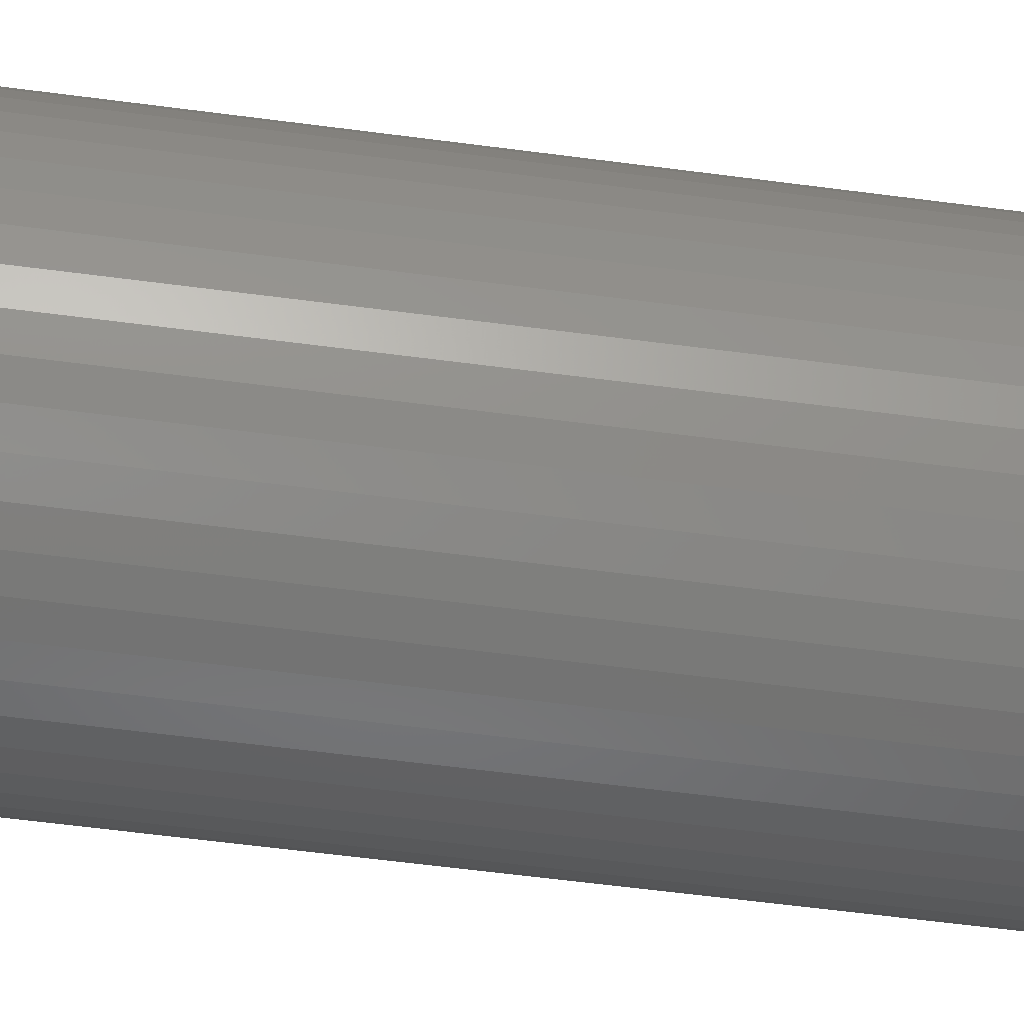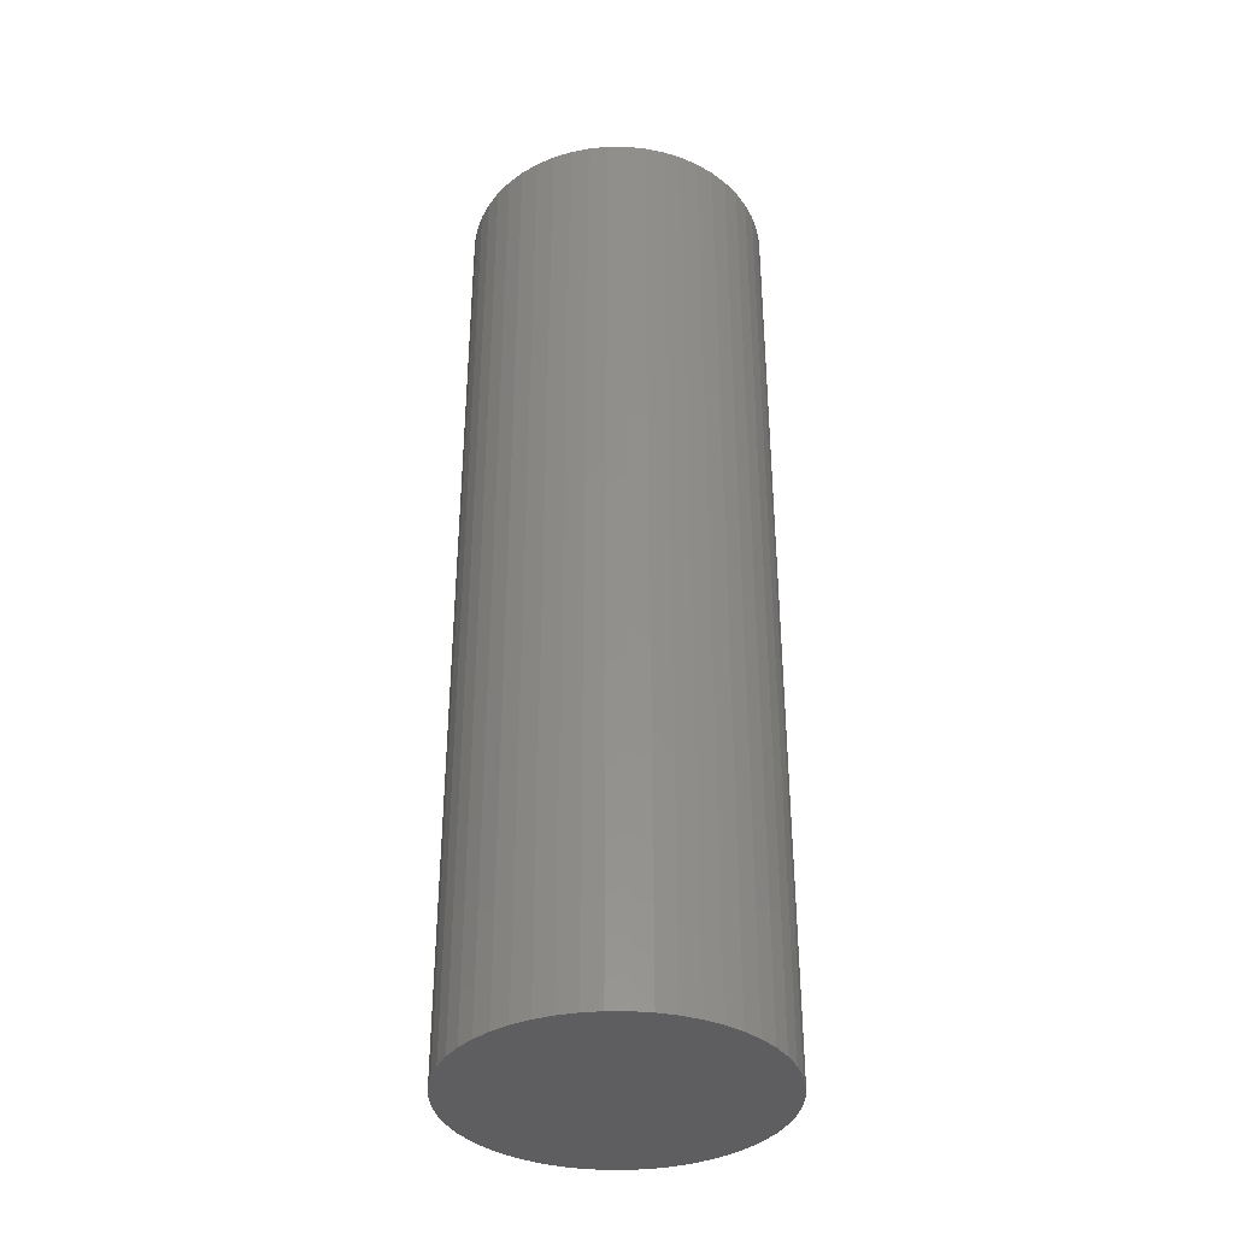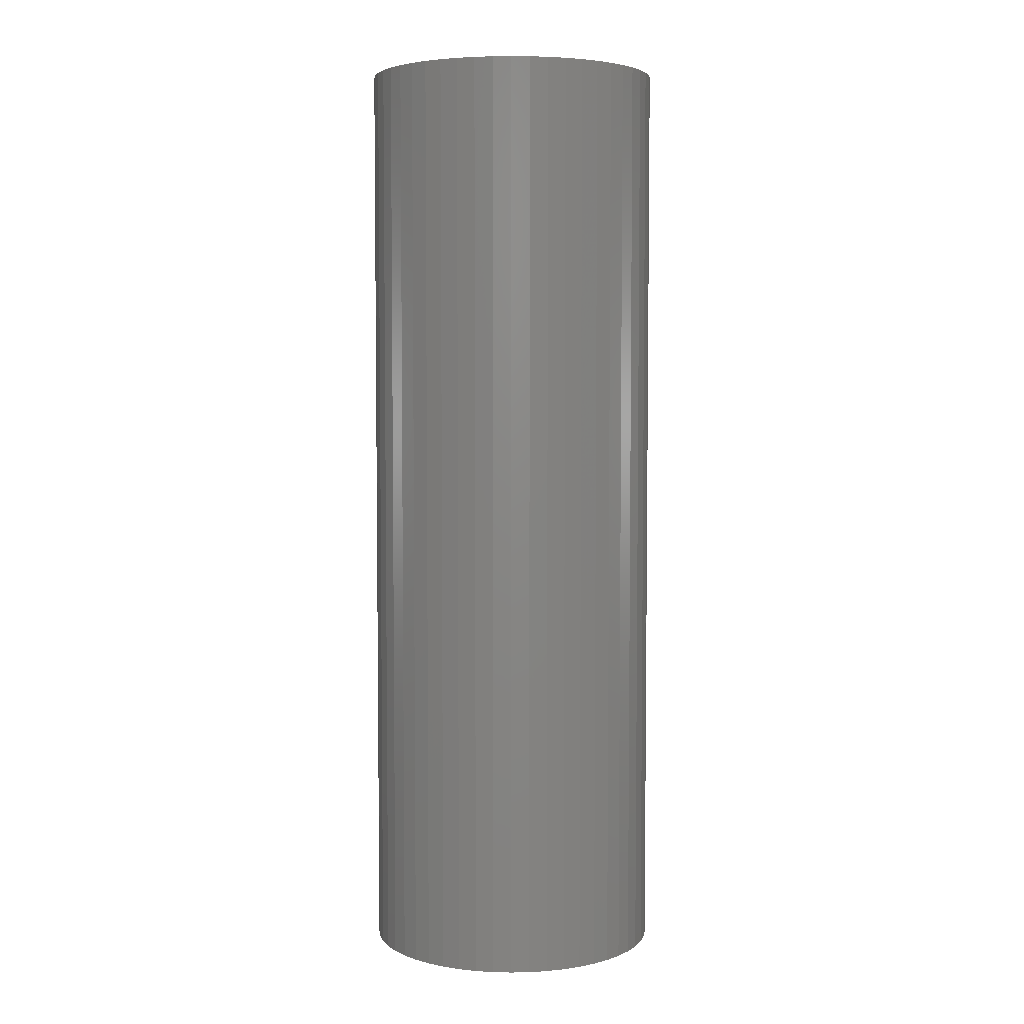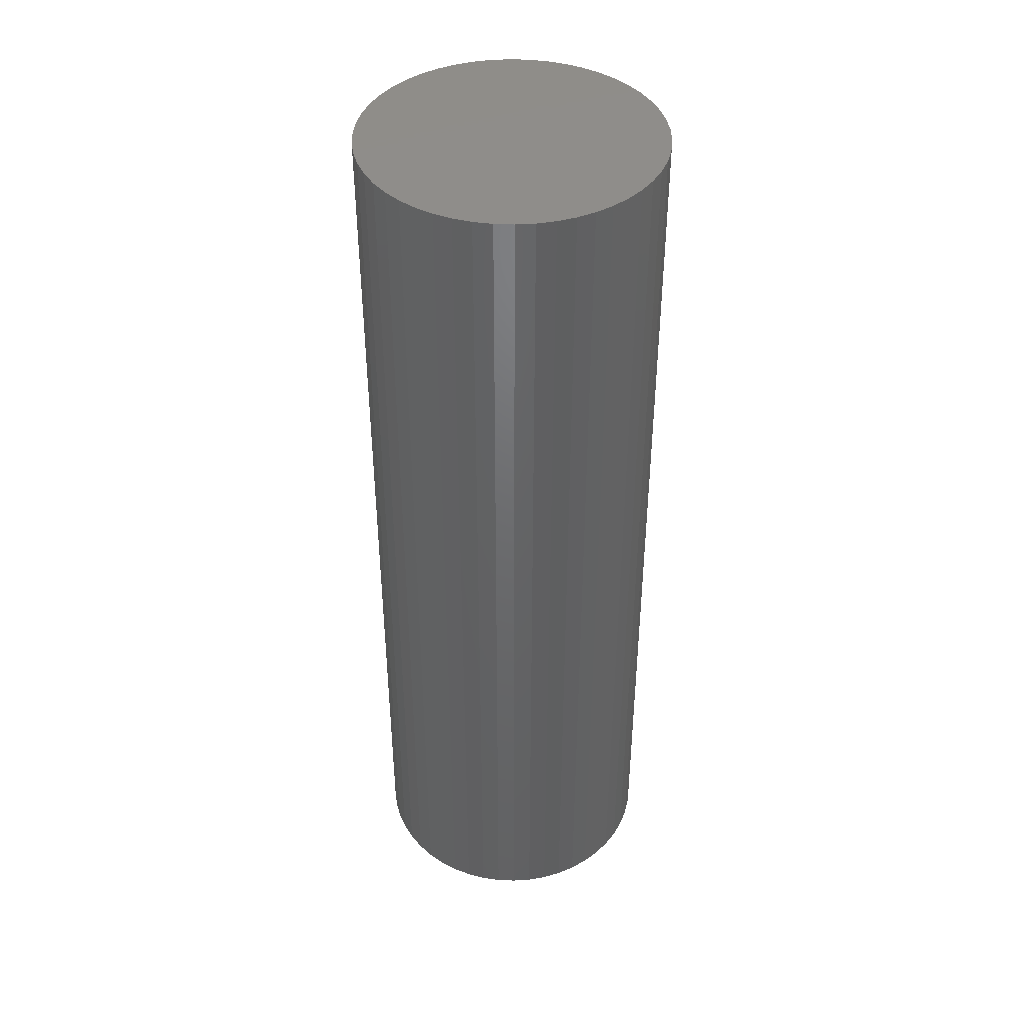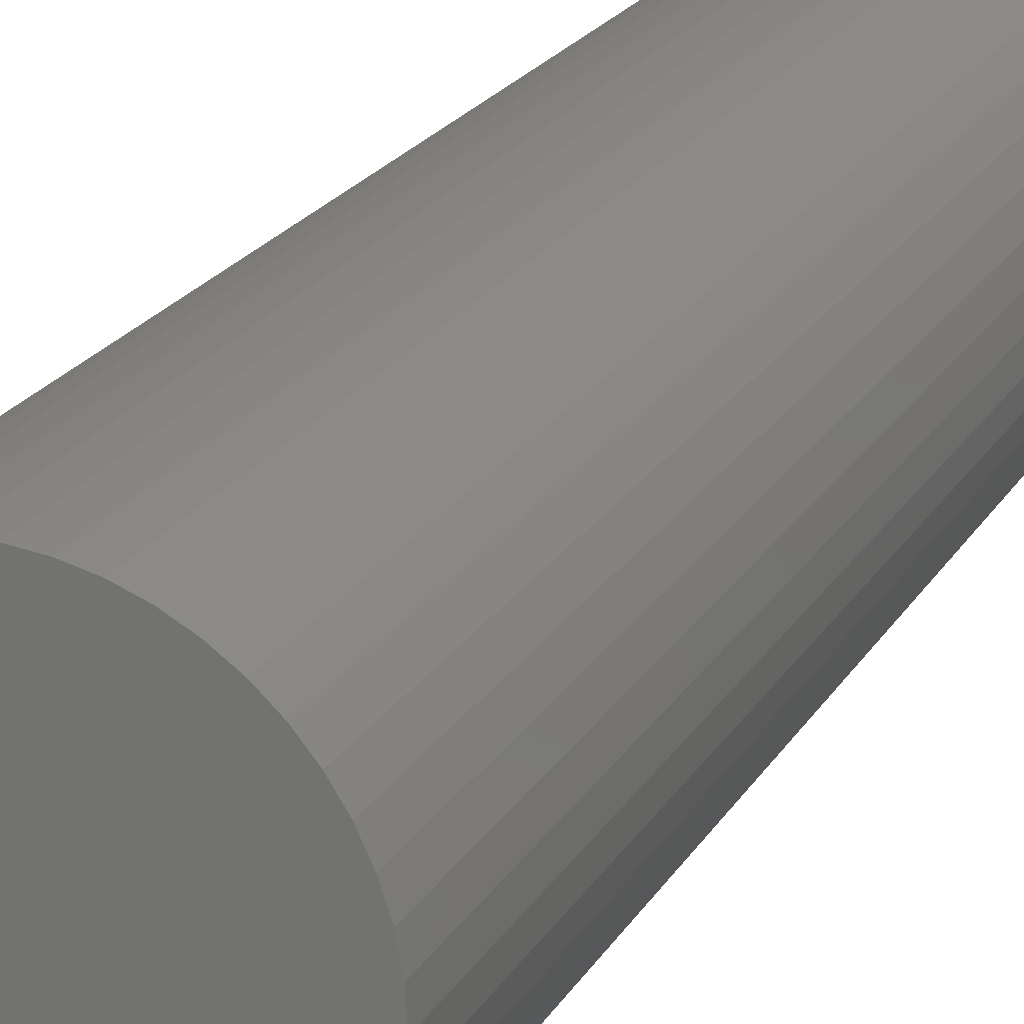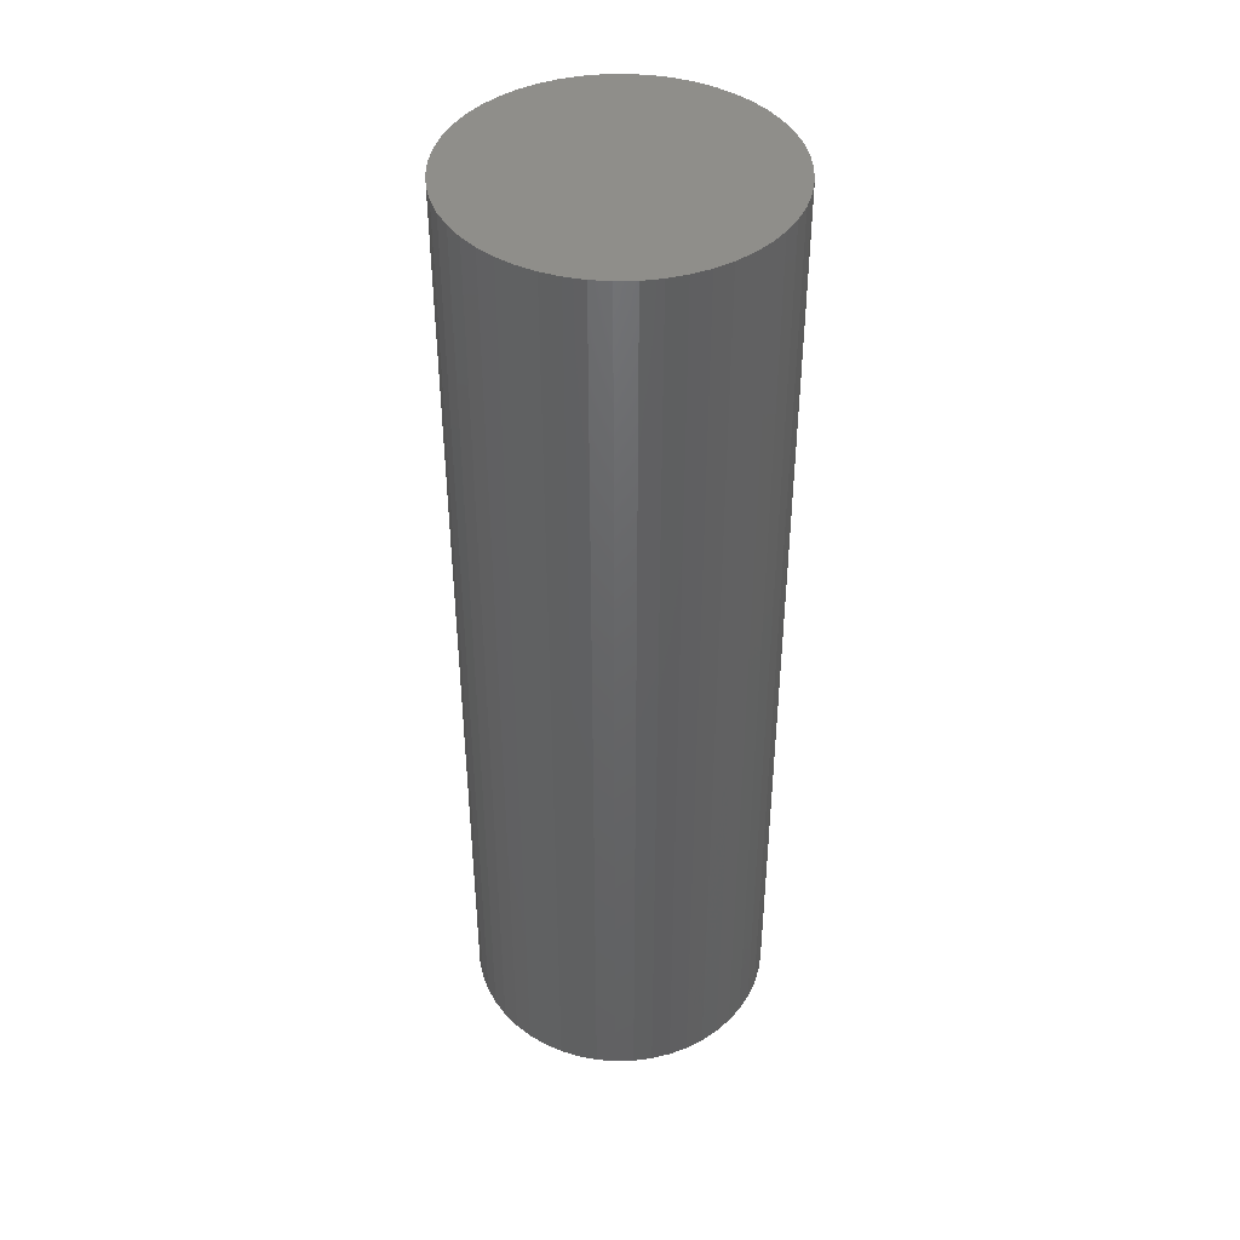
<metadata>
{"format":"stl","ext":"stl","renderer":"f3d","projection":"perspective","resolution":1024,"background":"white","views":[{"elev":-57.4,"azim":82.1,"up":"+Y"},{"elev":-36.6,"azim":-108.0,"up":"+Z"},{"elev":4.6,"azim":-104.1,"up":"+Z"},{"elev":42.0,"azim":-11.7,"up":"+Z"},{"elev":19.8,"azim":21.4,"up":"+Y"},{"elev":43.0,"azim":48.7,"up":"+Z"}]}
</metadata>
<code>
# stl→obj: 100 verts, 196 faces
v 2.85 0 9
v 2.828 0.3572 -9
v 2.828 0.3572 9
v 2.85 0 -9
v 2.76 0.7088 -9
v 2.76 0.7088 9
v -2.85 0 -9
v -2.828 0.3572 9
v -2.828 0.3572 -9
v -2.85 0 9
v 0.179 2.844 -9
v -0.179 2.844 9
v 0.179 2.844 9
v -0.179 2.844 -9
v 2.828 -0.3572 -9
v 2.76 -0.7088 -9
v 2.65 -1.049 -9
v 2.65 1.049 -9
v 2.497 -1.373 -9
v 2.497 1.373 -9
v 2.306 -1.675 -9
v 2.306 1.675 -9
v 2.078 -1.951 -9
v 2.078 1.951 -9
v 1.817 -2.196 -9
v 1.817 2.196 -9
v 1.527 -2.406 -9
v 1.527 2.406 -9
v 1.213 -2.579 -9
v 1.213 2.579 -9
v 0.8807 -2.711 -9
v 0.8807 2.711 -9
v 0.534 -2.8 -9
v 0.534 2.8 -9
v 0.179 -2.844 -9
v -0.179 -2.844 -9
v -0.534 -2.8 -9
v -0.534 2.8 -9
v -0.8807 -2.711 -9
v -0.8807 2.711 -9
v -1.213 -2.579 -9
v -1.213 2.579 -9
v -1.527 -2.406 -9
v -1.527 2.406 -9
v -1.817 -2.196 -9
v -1.817 2.196 -9
v -2.078 -1.951 -9
v -2.078 1.951 -9
v -2.306 -1.675 -9
v -2.306 1.675 -9
v -2.497 -1.373 -9
v -2.497 1.373 -9
v -2.65 -1.049 -9
v -2.65 1.049 -9
v -2.76 -0.7088 -9
v -2.76 0.7088 -9
v -2.828 -0.3572 -9
v 2.078 -1.951 9
v 1.817 -2.196 9
v -2.078 1.951 9
v -1.817 2.196 9
v -1.213 2.579 9
v -0.8807 2.711 9
v 2.65 1.049 9
v 2.497 1.373 9
v 0.8807 2.711 9
v 1.213 2.579 9
v 0.534 2.8 9
v 1.527 2.406 9
v 1.817 2.196 9
v -2.497 1.373 9
v -2.65 1.049 9
v -2.76 0.7088 9
v 2.828 -0.3572 9
v 2.76 -0.7088 9
v 2.65 -1.049 9
v 2.497 -1.373 9
v 2.306 1.675 9
v 2.306 -1.675 9
v 2.078 1.951 9
v 1.527 -2.406 9
v 1.213 -2.579 9
v 0.8807 -2.711 9
v 0.534 -2.8 9
v 0.179 -2.844 9
v -0.179 -2.844 9
v -0.534 2.8 9
v -0.534 -2.8 9
v -0.8807 -2.711 9
v -1.213 -2.579 9
v -1.527 2.406 9
v -1.527 -2.406 9
v -1.817 -2.196 9
v -2.078 -1.951 9
v -2.306 1.675 9
v -2.306 -1.675 9
v -2.497 -1.373 9
v -2.65 -1.049 9
v -2.76 -0.7088 9
v -2.828 -0.3572 9
f 1 2 3
f 2 1 4
f 3 5 6
f 5 3 2
f 7 8 9
f 8 7 10
f 11 12 13
f 12 11 14
f 15 2 4
f 16 2 15
f 16 5 2
f 17 5 16
f 17 18 5
f 19 18 17
f 19 20 18
f 21 20 19
f 21 22 20
f 23 22 21
f 23 24 22
f 25 24 23
f 25 26 24
f 27 26 25
f 27 28 26
f 29 28 27
f 29 30 28
f 31 30 29
f 31 32 30
f 33 32 31
f 33 34 32
f 35 34 33
f 35 11 34
f 36 11 35
f 36 14 11
f 37 14 36
f 37 38 14
f 39 38 37
f 39 40 38
f 41 40 39
f 41 42 40
f 43 42 41
f 43 44 42
f 45 44 43
f 45 46 44
f 47 46 45
f 47 48 46
f 49 48 47
f 49 50 48
f 51 50 49
f 51 52 50
f 53 52 51
f 53 54 52
f 55 54 53
f 55 56 54
f 57 56 55
f 57 9 56
f 9 57 7
f 25 58 59
f 58 25 23
f 46 60 61
f 60 46 48
f 40 62 63
f 62 40 42
f 64 20 65
f 20 64 18
f 30 66 67
f 66 30 32
f 32 68 66
f 68 32 34
f 26 69 70
f 69 26 28
f 54 71 52
f 71 54 72
f 56 72 54
f 72 56 73
f 3 74 1
f 6 74 3
f 6 75 74
f 64 75 6
f 64 76 75
f 65 76 64
f 65 77 76
f 78 77 65
f 78 79 77
f 80 79 78
f 80 58 79
f 70 58 80
f 70 59 58
f 69 59 70
f 69 81 59
f 67 81 69
f 67 82 81
f 66 82 67
f 66 83 82
f 68 83 66
f 68 84 83
f 13 84 68
f 13 85 84
f 12 85 13
f 12 86 85
f 87 86 12
f 87 88 86
f 63 88 87
f 63 89 88
f 62 89 63
f 62 90 89
f 91 90 62
f 91 92 90
f 61 92 91
f 61 93 92
f 60 93 61
f 60 94 93
f 95 94 60
f 95 96 94
f 71 96 95
f 71 97 96
f 72 97 71
f 72 98 97
f 73 98 72
f 73 99 98
f 8 99 73
f 8 100 99
f 100 8 10
f 14 87 12
f 87 14 38
f 31 82 83
f 82 31 29
f 24 70 80
f 70 24 26
f 65 22 78
f 22 65 20
f 50 60 48
f 60 50 95
f 42 91 62
f 91 42 44
f 74 4 1
f 4 74 15
f 79 19 77
f 19 79 21
f 75 15 74
f 15 75 16
f 47 93 94
f 93 47 45
f 53 99 55
f 99 53 98
f 49 97 51
f 97 49 96
f 36 85 86
f 85 36 35
f 29 81 82
f 81 29 27
f 6 18 64
f 18 6 5
f 78 24 80
f 24 78 22
f 34 13 68
f 13 34 11
f 28 67 69
f 67 28 30
f 52 95 50
f 95 52 71
f 9 73 56
f 73 9 8
f 44 61 91
f 61 44 46
f 38 63 87
f 63 38 40
f 58 21 79
f 21 58 23
f 77 17 76
f 17 77 19
f 41 89 90
f 89 41 39
f 51 98 53
f 98 51 97
f 47 96 49
f 96 47 94
f 55 100 57
f 100 55 99
f 57 10 7
f 10 57 100
f 33 83 84
f 83 33 31
f 35 84 85
f 84 35 33
f 76 16 75
f 16 76 17
f 37 86 88
f 86 37 36
f 39 88 89
f 88 39 37
f 27 59 81
f 59 27 25
f 43 90 92
f 90 43 41
f 45 92 93
f 92 45 43

</code>
